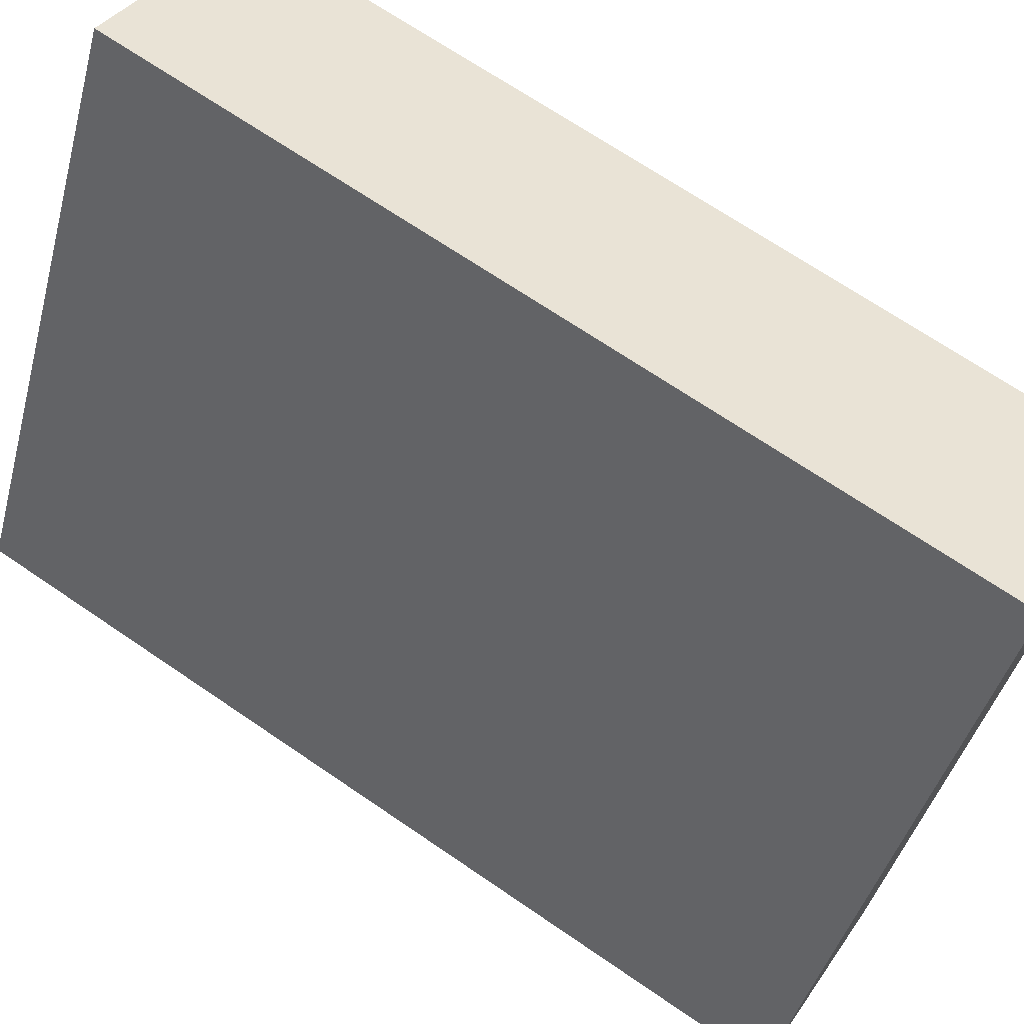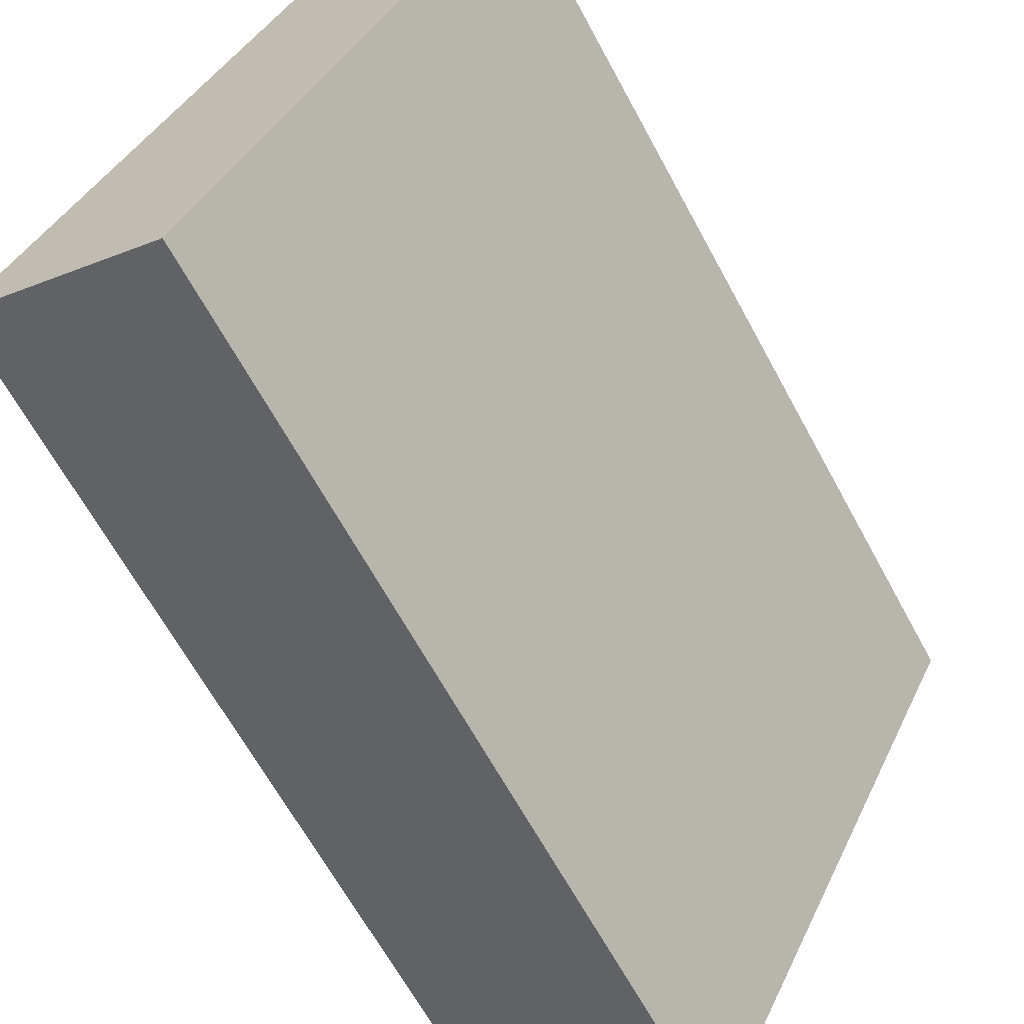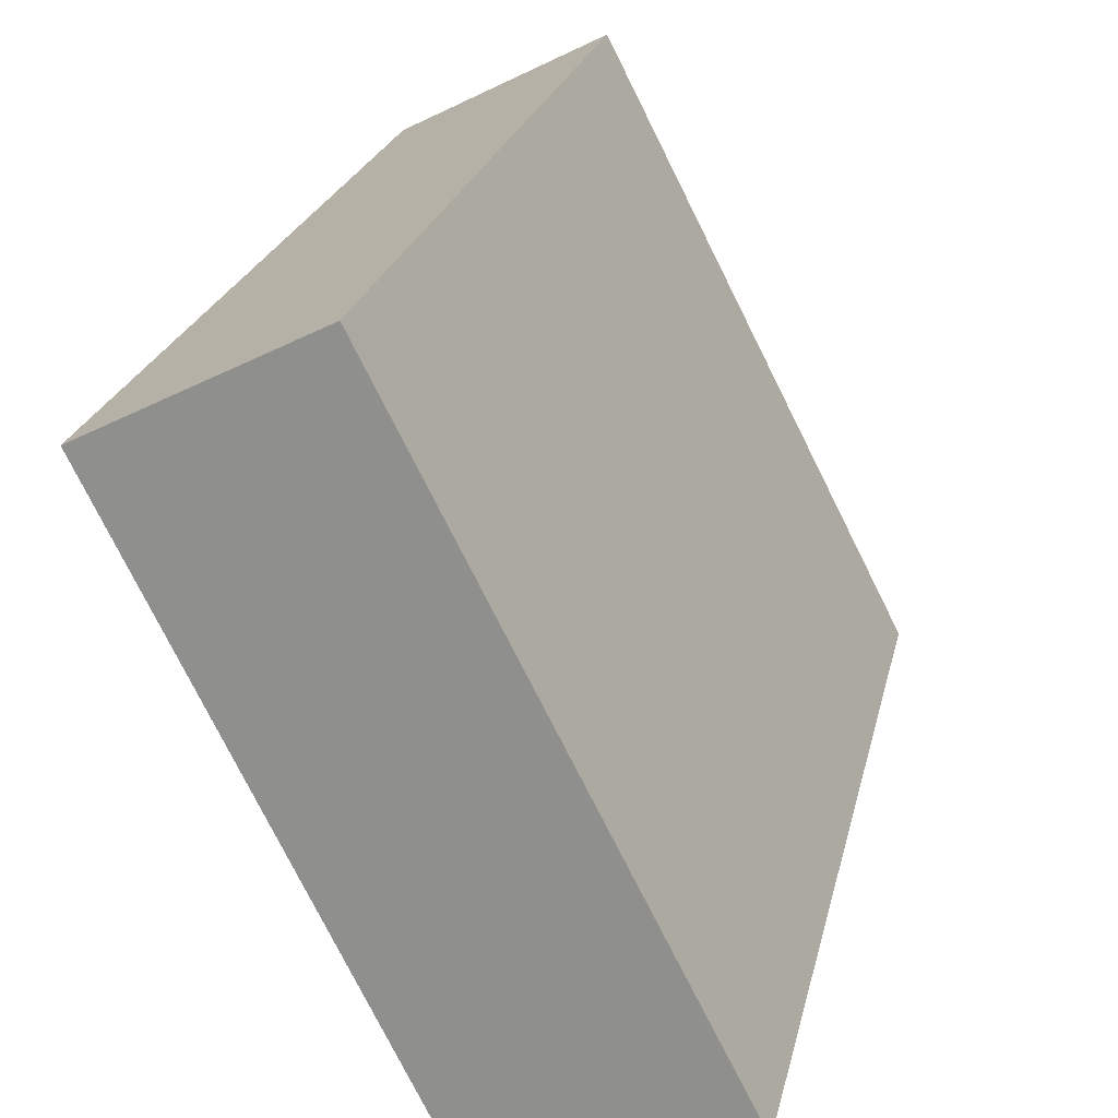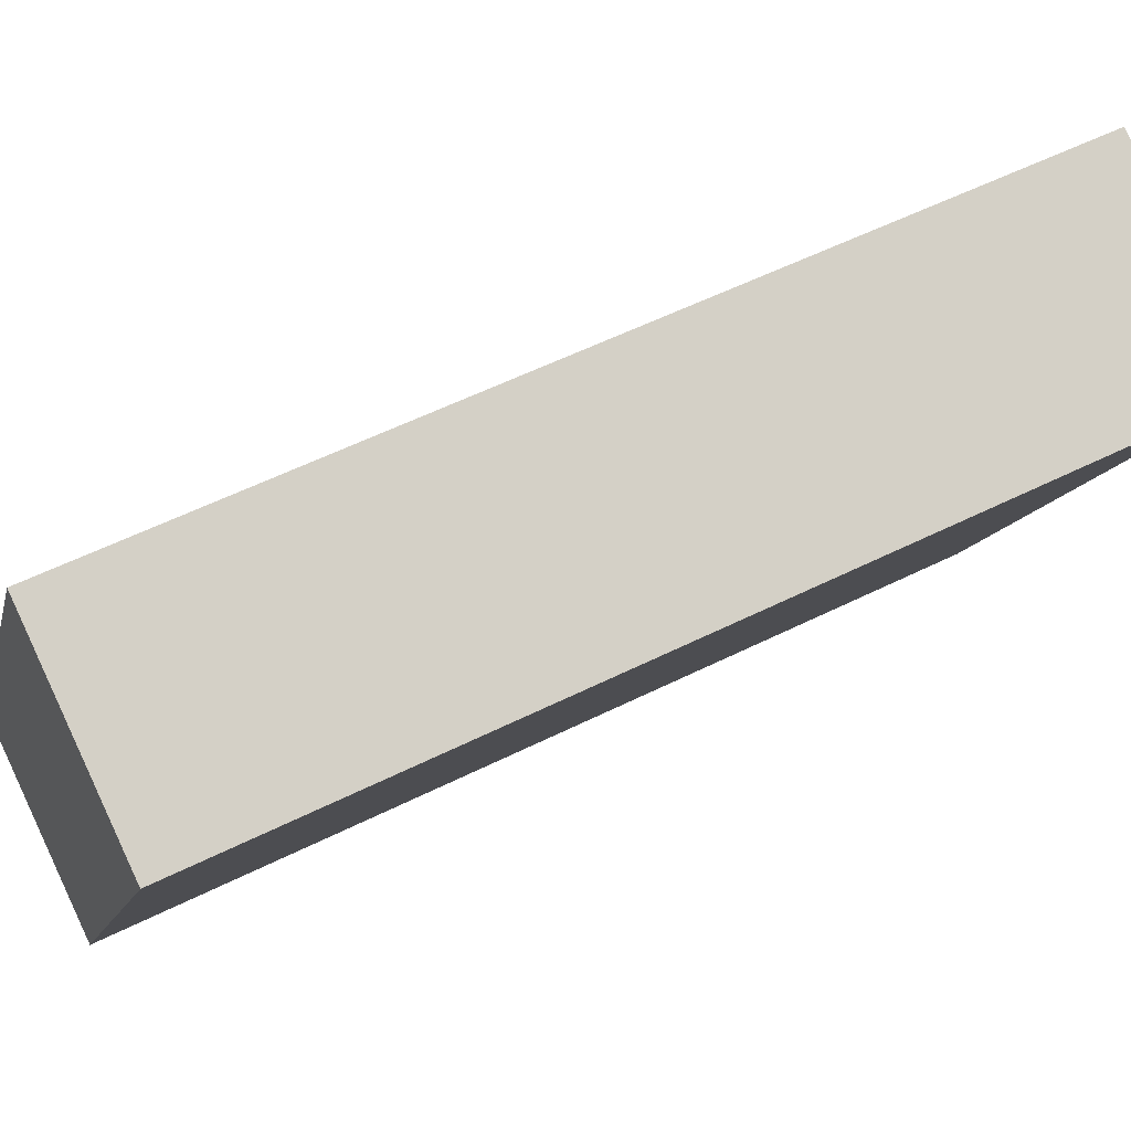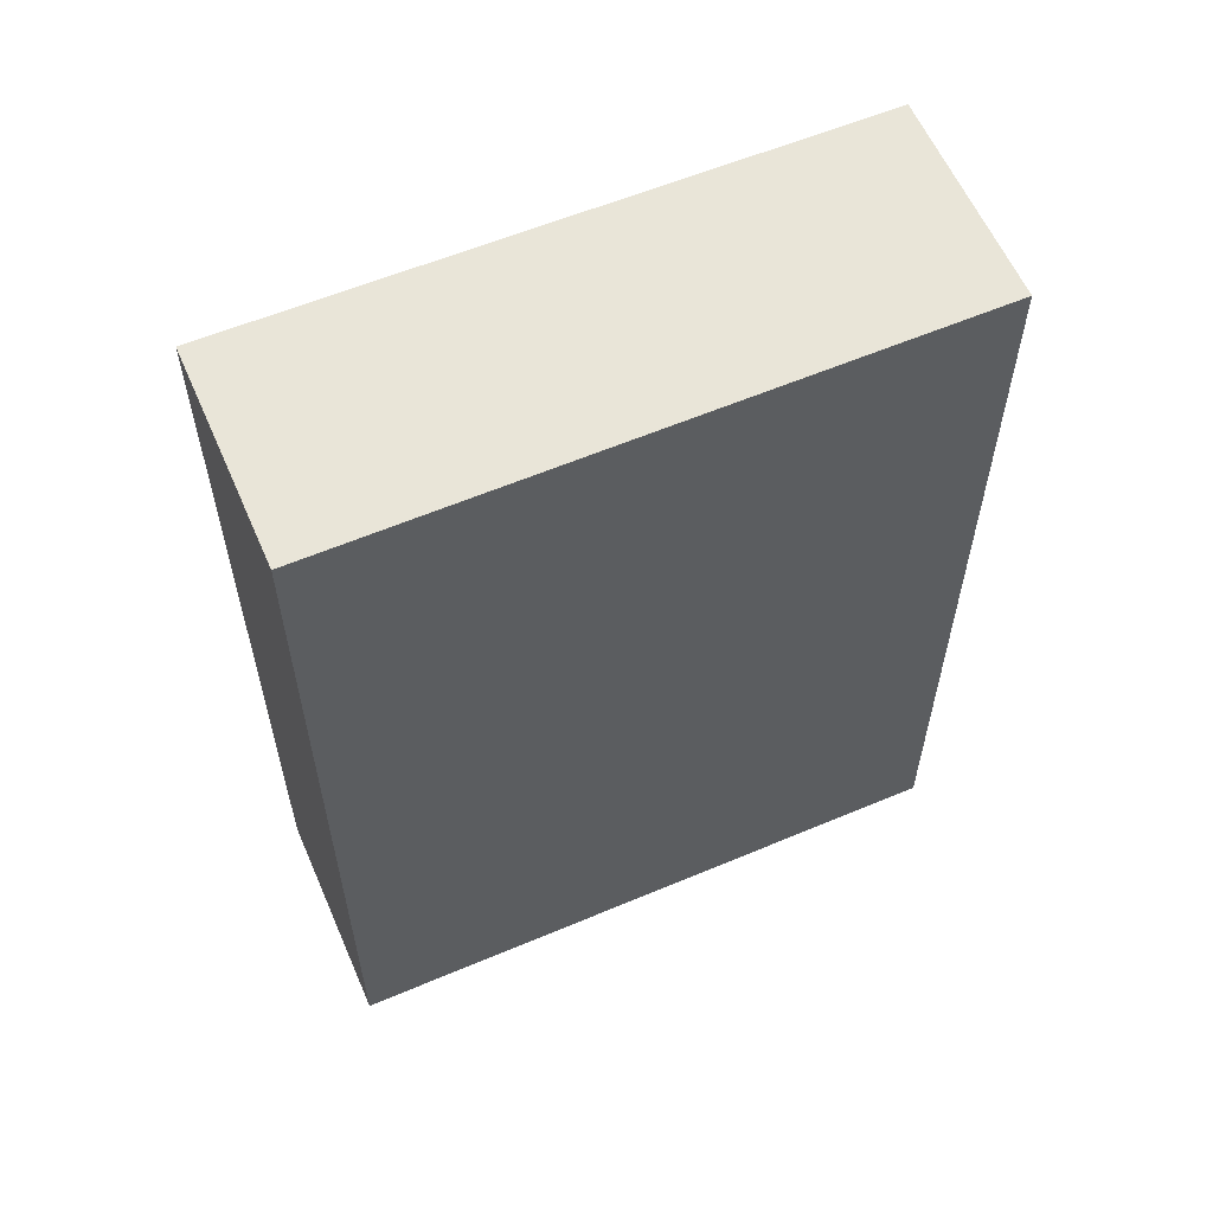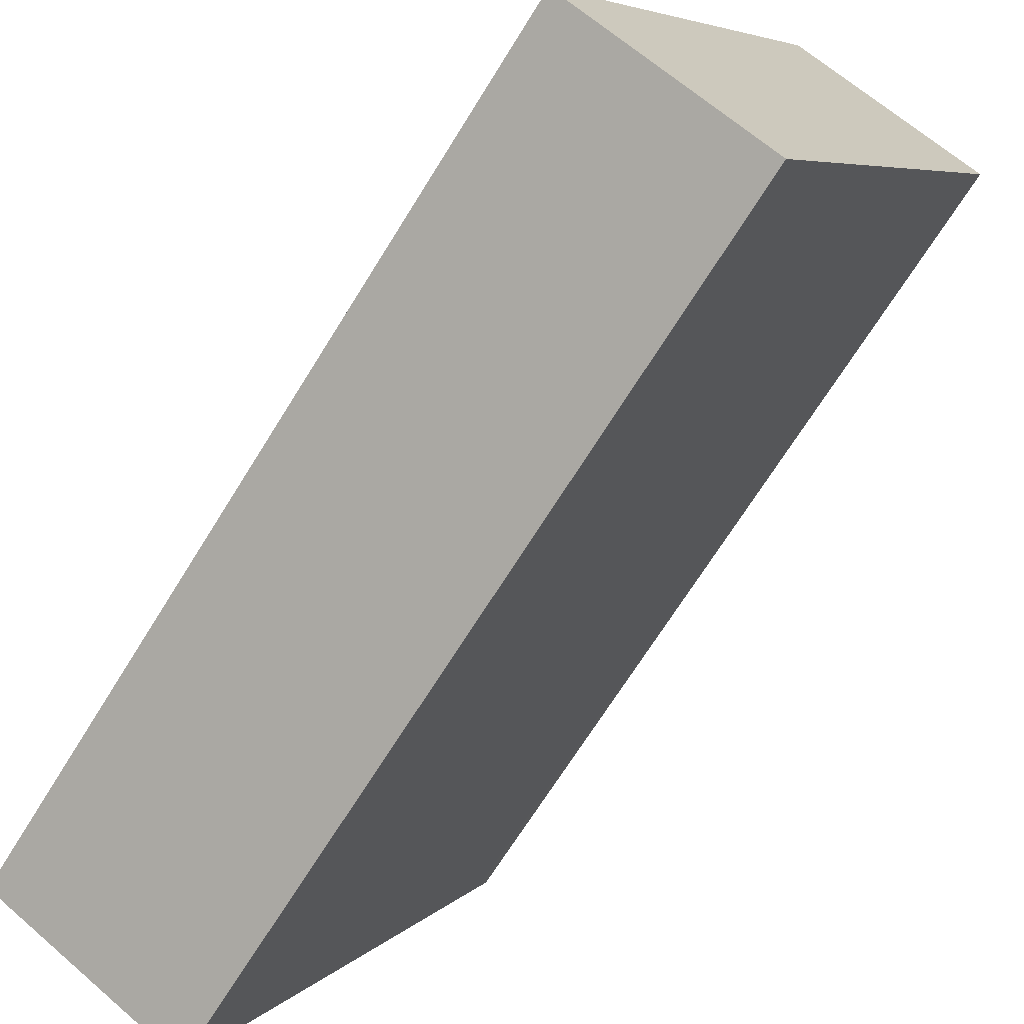
<metadata>
{"format":"obj","ext":"obj","renderer":"f3d","projection":"perspective","resolution":1024,"background":"white","views":[{"elev":69.0,"azim":-55.6,"up":"+Z"},{"elev":-65.5,"azim":28.5,"up":"+Z"},{"elev":22.2,"azim":-168.1,"up":"+Z"},{"elev":55.4,"azim":62.2,"up":"+Z"},{"elev":59.7,"azim":-86.4,"up":"+Y"},{"elev":-69.0,"azim":-31.8,"up":"+Z"}]}
</metadata>
<code>
v  0 10.13 6.205e-16
v  5.44 10.13 5.171
v  2.275 10.13 -1.163
v  3.205 10.13 6.275
v  5.553 10.13 5.396
v  3.332 10.13 6.525
v  5.553 -3.304e-16 5.396
v  2.275 7.121e-17 -1.163
v  5.44 -3.166e-16 5.171
v  0 0 0
v  3.332 -3.995e-16 6.525
v  3.205 -3.842e-16 6.275
g defaultobject
f 1 2 3
f 2 1 4
f 2 4 5
f 5 4 6
f 7 2 5
f 2 7 3
f 3 7 8
f 8 7 9
f 8 1 3
f 1 8 10
f 10 4 1
f 4 10 6
f 6 10 11
f 11 10 12
f 11 5 6
f 5 11 7
f 9 10 8
f 10 9 7
f 10 7 12
f 12 7 11

</code>
